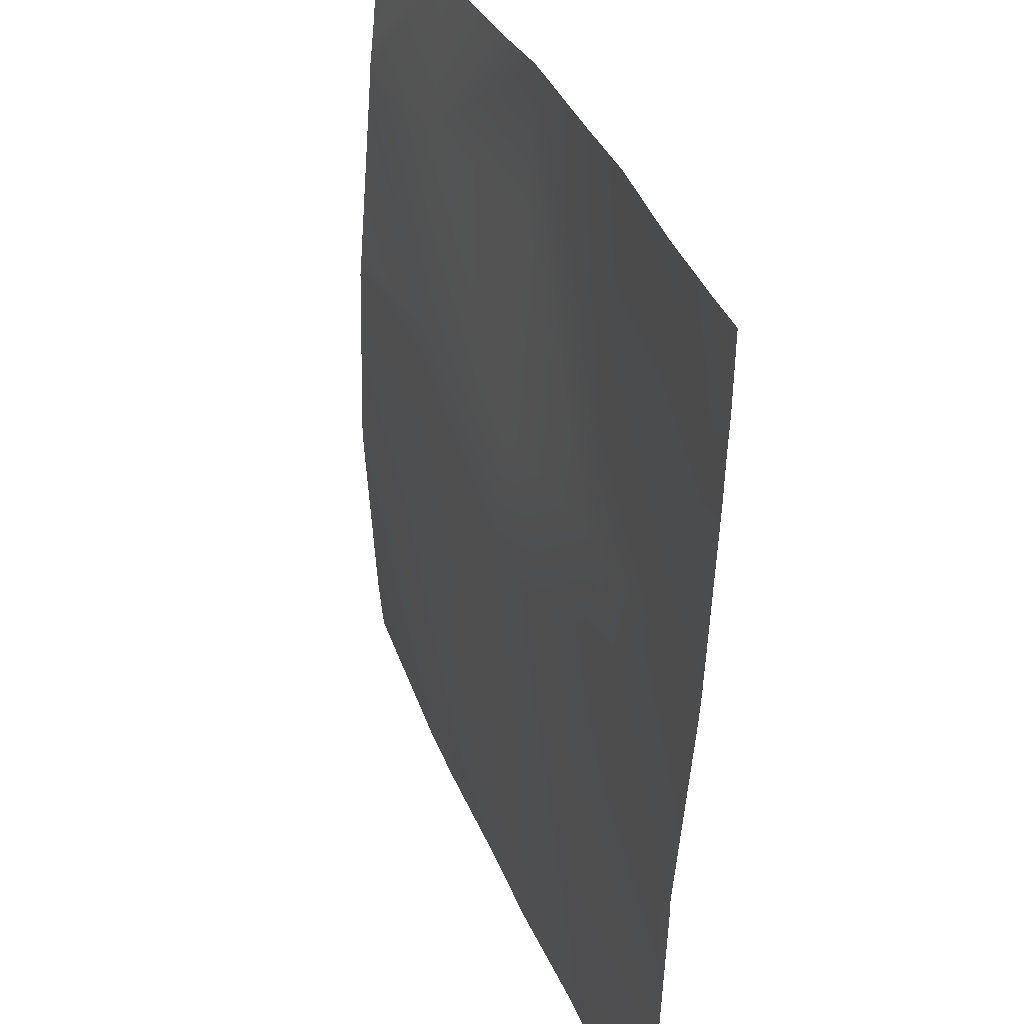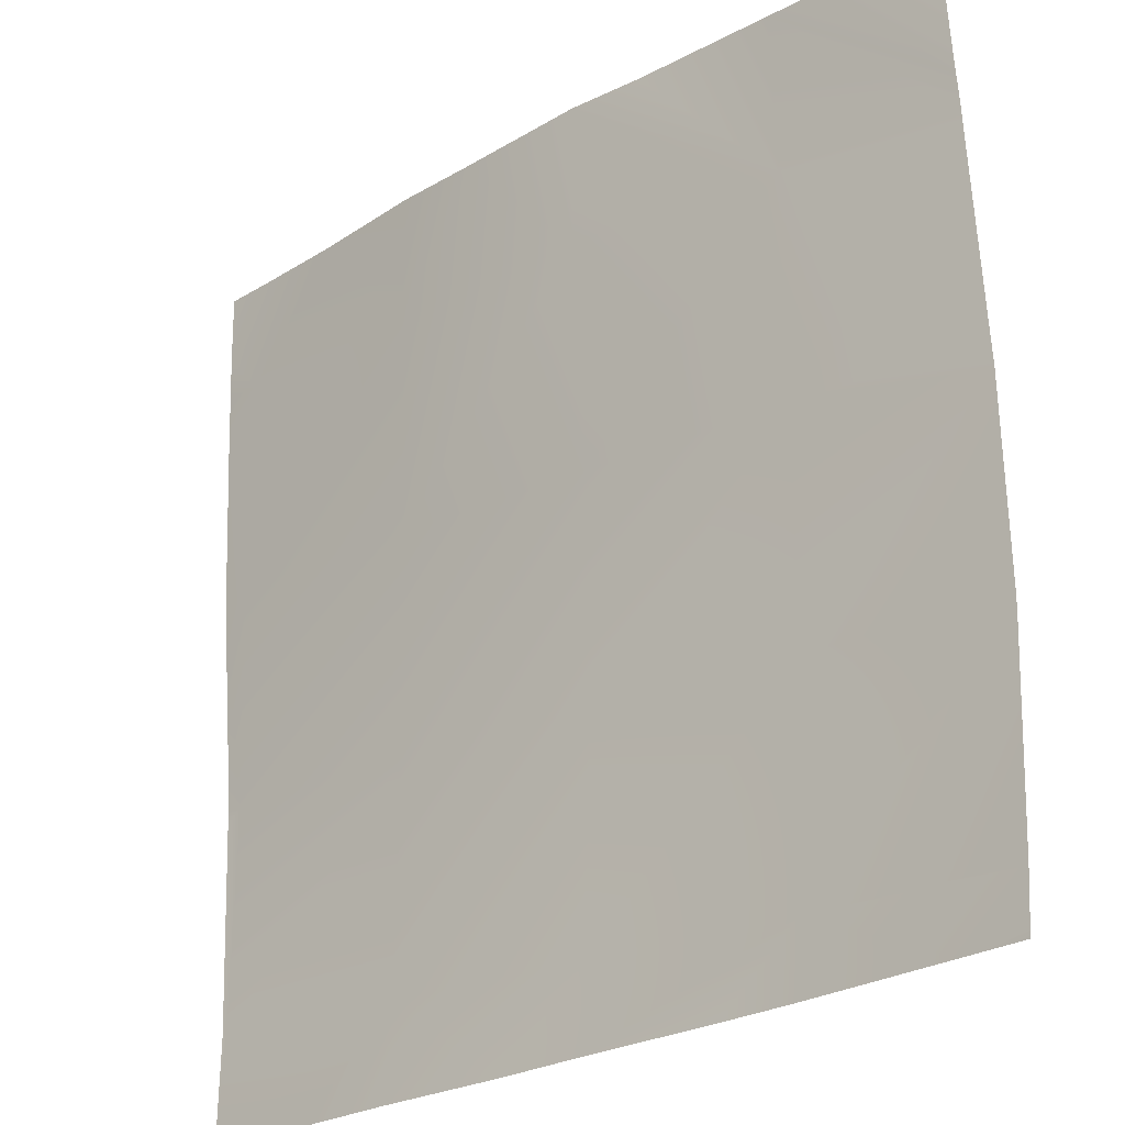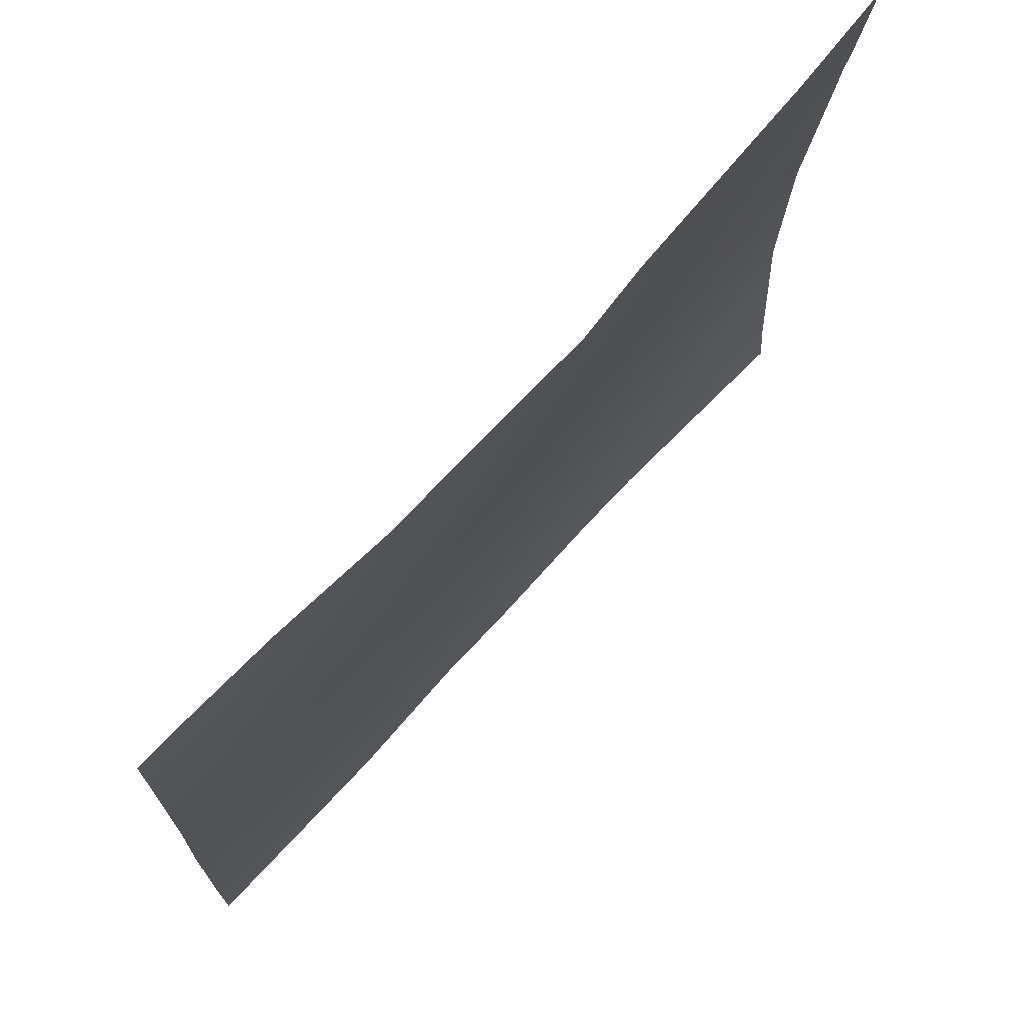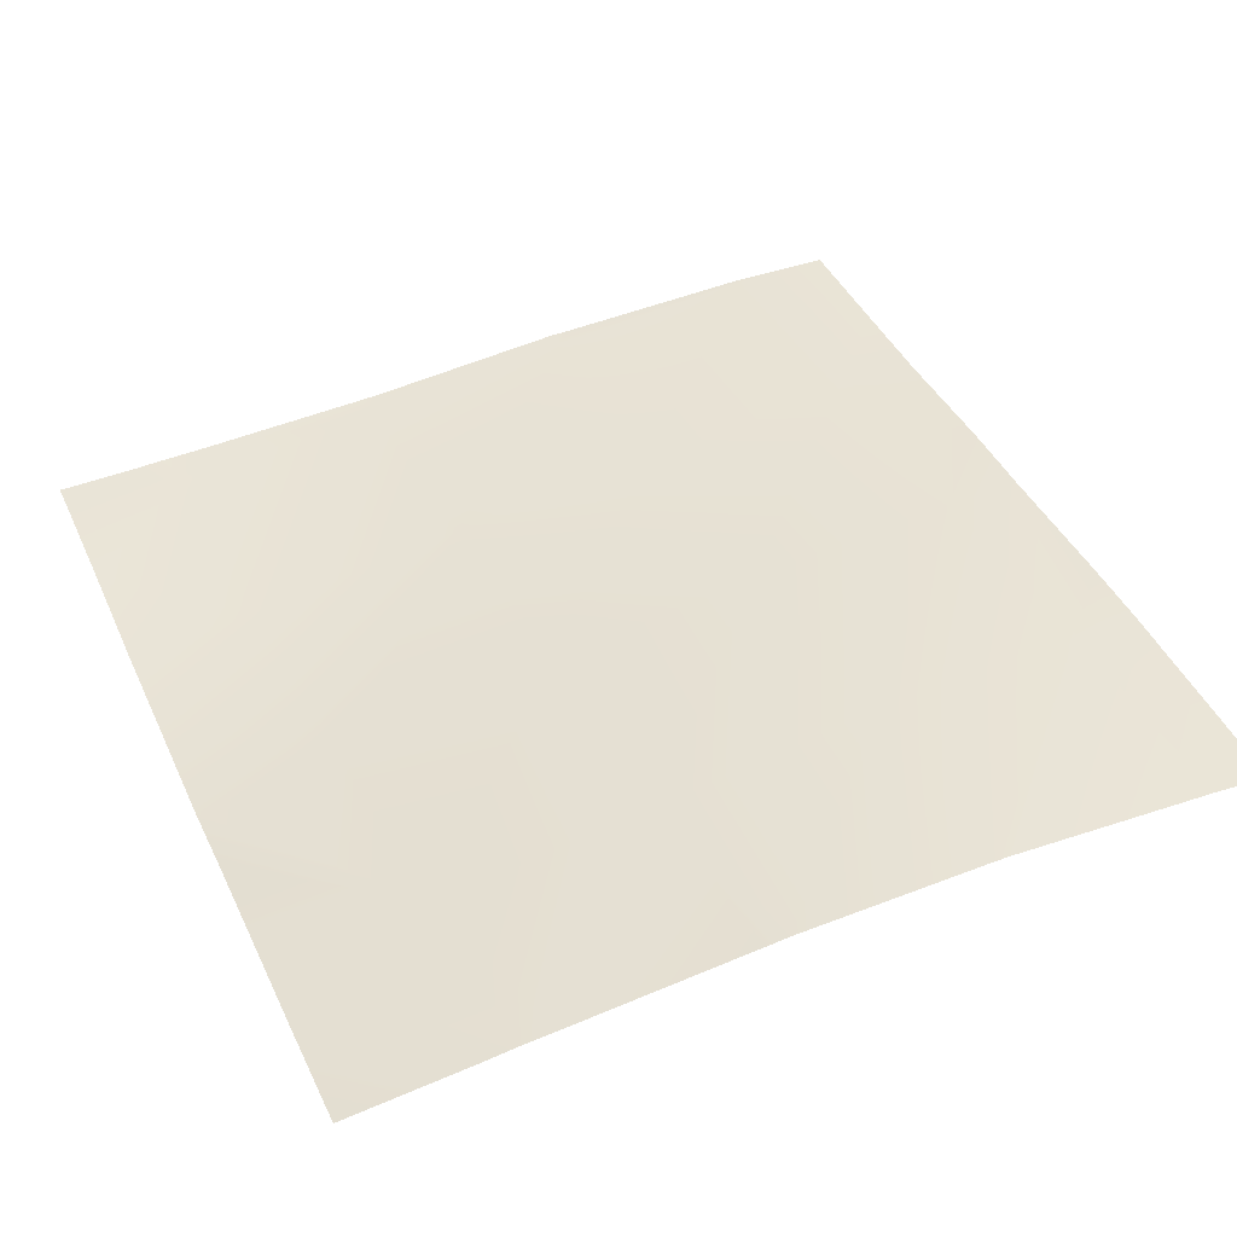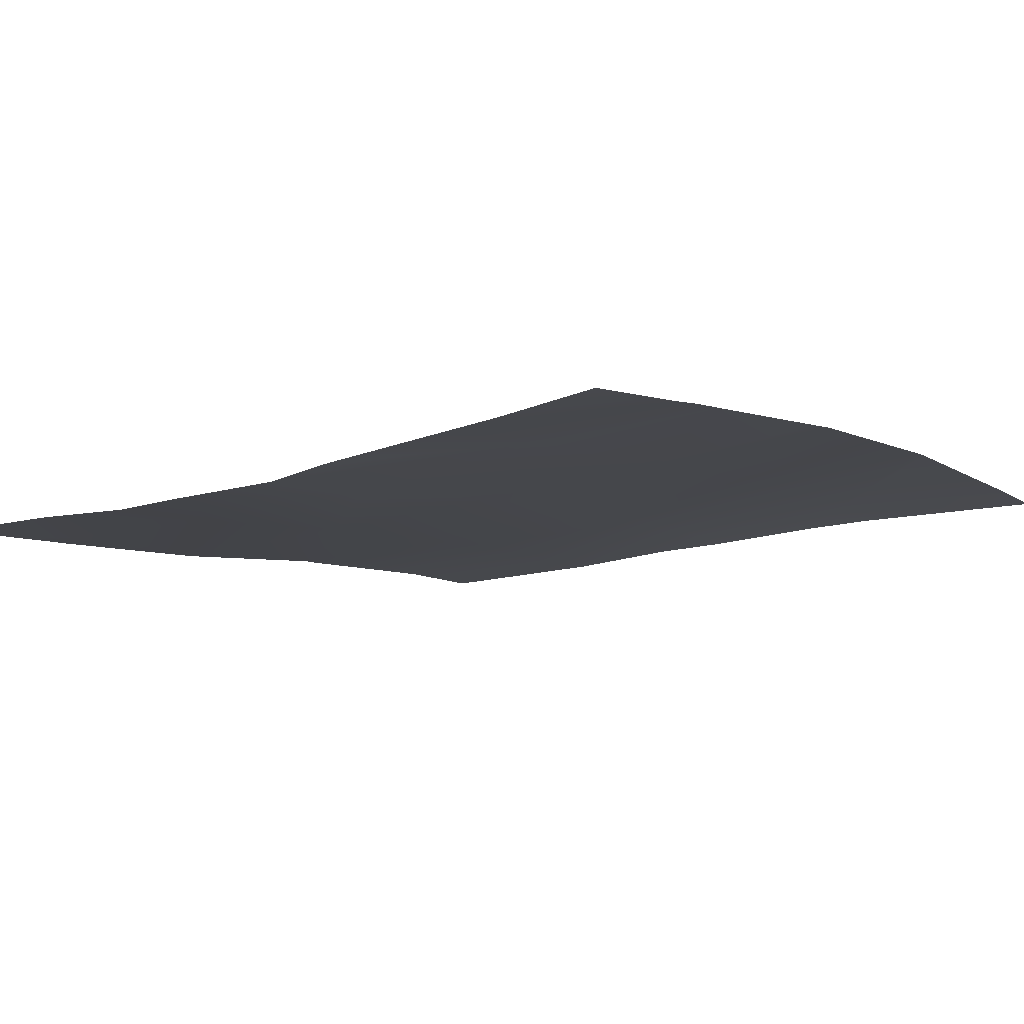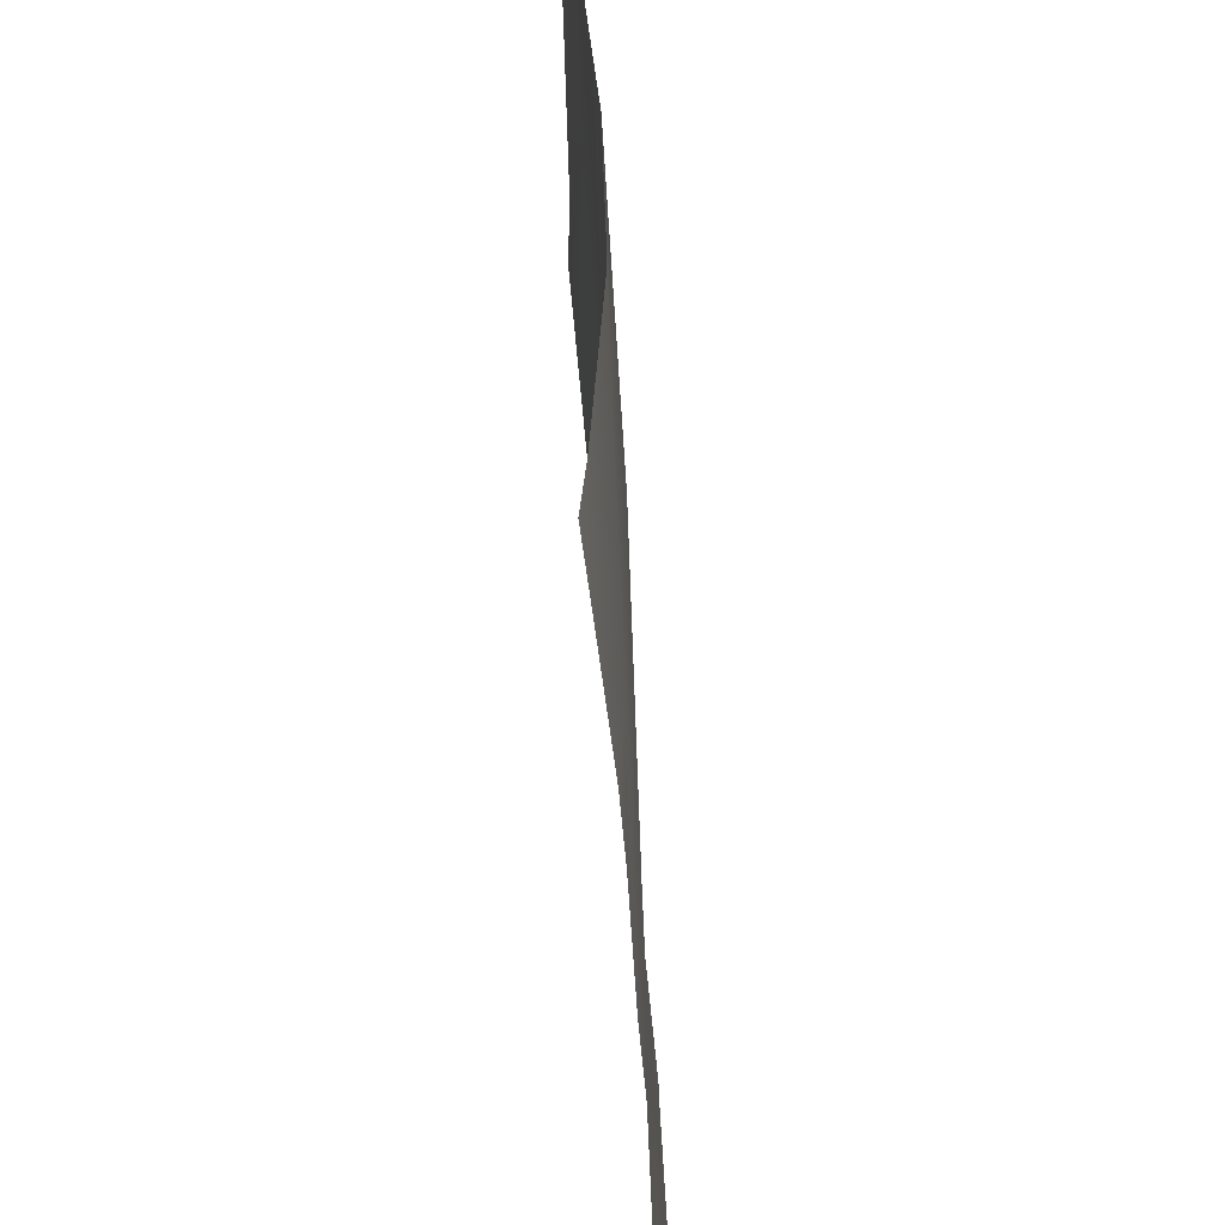
<metadata>
{"format":"obj","ext":"obj","renderer":"f3d","projection":"perspective","resolution":1024,"background":"white","views":[{"elev":34.2,"azim":-107.4,"up":"+Z"},{"elev":-26.2,"azim":44.0,"up":"+Z"},{"elev":72.7,"azim":-45.8,"up":"+Z"},{"elev":44.0,"azim":66.4,"up":"+Y"},{"elev":-10.0,"azim":38.3,"up":"+Y"},{"elev":-50.2,"azim":95.6,"up":"+Z"}]}
</metadata>
<code>
v -439.2 6.583 0
v -431.7 6.857 6.809
v -432 6.743 0
v -448 6.514 7.323
v -447.6 6.543 7.652
v -448 6.416 0.7307
v -388.6 7.88 0
v -384 7.872 0.6223
v -384 7.817 0
v -384 8.179 4.102
v -405.5 7.896 0
v -399.8 8.439 5.118
v -400 8.006 0
v -422.3 7.328 0
v -415.7 7.809 5.963
v -416 7.445 0
v -448 6.517 7.482
v -448 6.521 7.672
v -448 6.403 0
v -448 6.403 0.01608
v -446.8 5.995 23.61
v -448 5.964 22.52
v -414.9 7.479 21.92
v -384 8.194 4.287
v -384 9.031 19.29
v -384 7.815 0
v -384 7.816 0.007036
v -398.9 8.597 21.07
v -430.8 6.324 22.77
v -448 5.962 23.67
v -448 4.725 37.73
v -446 4.611 39.57
v -414 6.22 37.88
v -384 9.039 20.28
v -398.1 7.295 37.03
v -430 5.24 38.72
v -384 8.708 34.49
v -448 3.99 52.93
v -445.1 3.883 55.53
v -448 4.598 39.68
v -429.2 3.78 54.68
v -397.2 6.222 52.99
v -384 8.554 36.28
v -384 7.493 49.7
v -413.2 4.225 53.84
v -448 3.911 55.68
v -448 3.788 58.73
v -448 3.693 64
v -444.7 3.736 64
v -437.5 3.684 64
v -422.3 3.463 64
v -428.7 3.304 64
v -412.7 3.572 64
v -396.7 5.046 64
v -407.2 4.241 64
v -384 6.22 64
v -384 6.989 55.16
v -392 5.405 64
v -384 7.308 52.29
v -384 7.092 54.24
f 1 2 3
f 4 5 6
f 7 8 9
f 7 10 8
f 11 12 13
f 14 15 16
f 17 5 4
f 17 18 5
f 19 2 1
f 19 20 2
f 20 5 2
f 20 6 5
f 18 21 5
f 18 22 21
f 2 23 15
f 16 12 11
f 16 15 12
f 24 12 25
f 26 9 27
f 27 9 8
f 10 12 24
f 10 7 12
f 7 13 12
f 15 28 12
f 14 2 15
f 14 3 2
f 5 29 2
f 30 21 22
f 31 21 30
f 31 32 21
f 23 2 29
f 33 23 29
f 34 12 28
f 34 25 12
f 35 28 23
f 23 28 15
f 36 29 21
f 37 34 28
f 21 29 5
f 32 38 39
f 32 40 38
f 36 21 32
f 33 29 36
f 36 32 41
f 40 32 31
f 35 33 42
f 37 35 43
f 37 28 35
f 43 35 44
f 35 23 33
f 33 36 45
f 46 47 39
f 38 46 39
f 48 39 47
f 48 49 39
f 39 50 41
f 39 49 50
f 51 41 52
f 51 45 41
f 45 42 33
f 52 41 50
f 36 41 45
f 51 53 45
f 54 42 55
f 53 42 45
f 53 55 42
f 56 57 58
f 54 59 42
f 54 60 59
f 60 58 57
f 60 54 58
f 44 42 59
f 44 35 42
f 32 39 41

</code>
